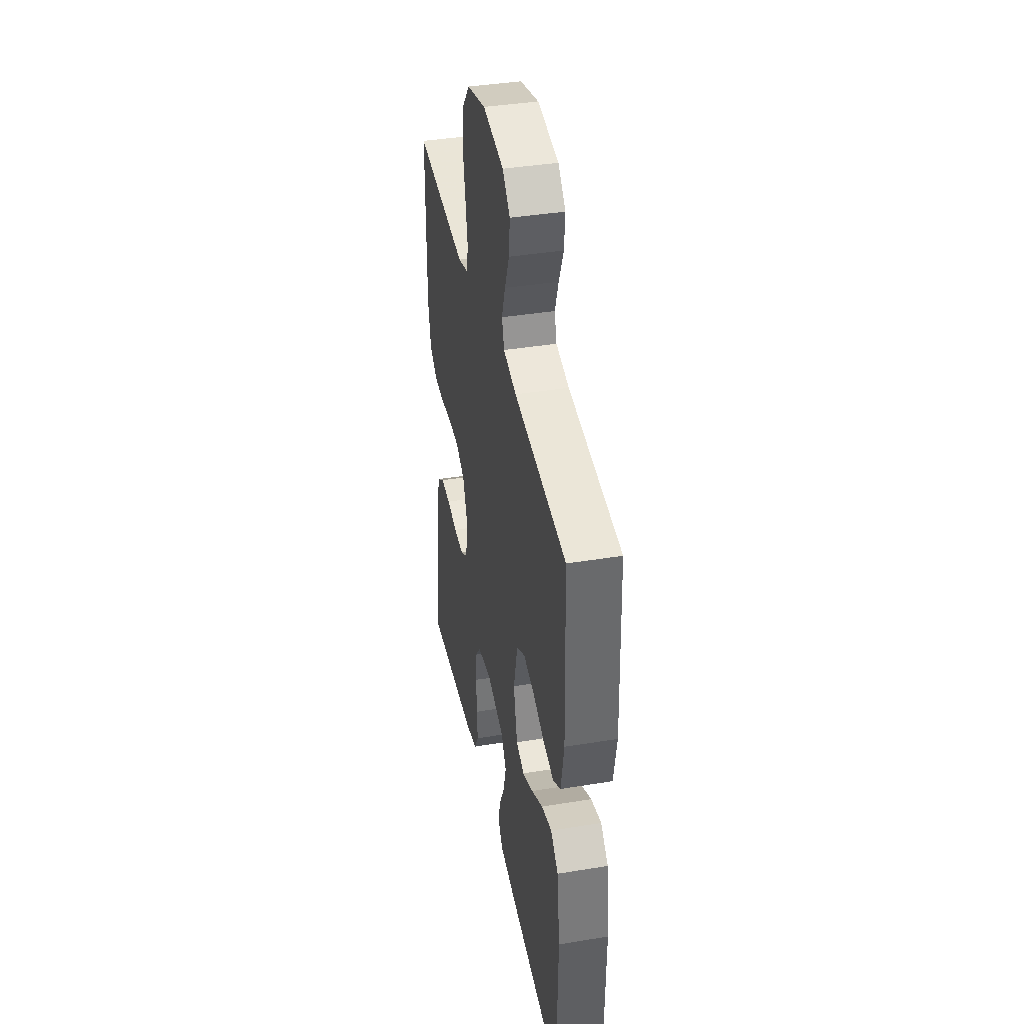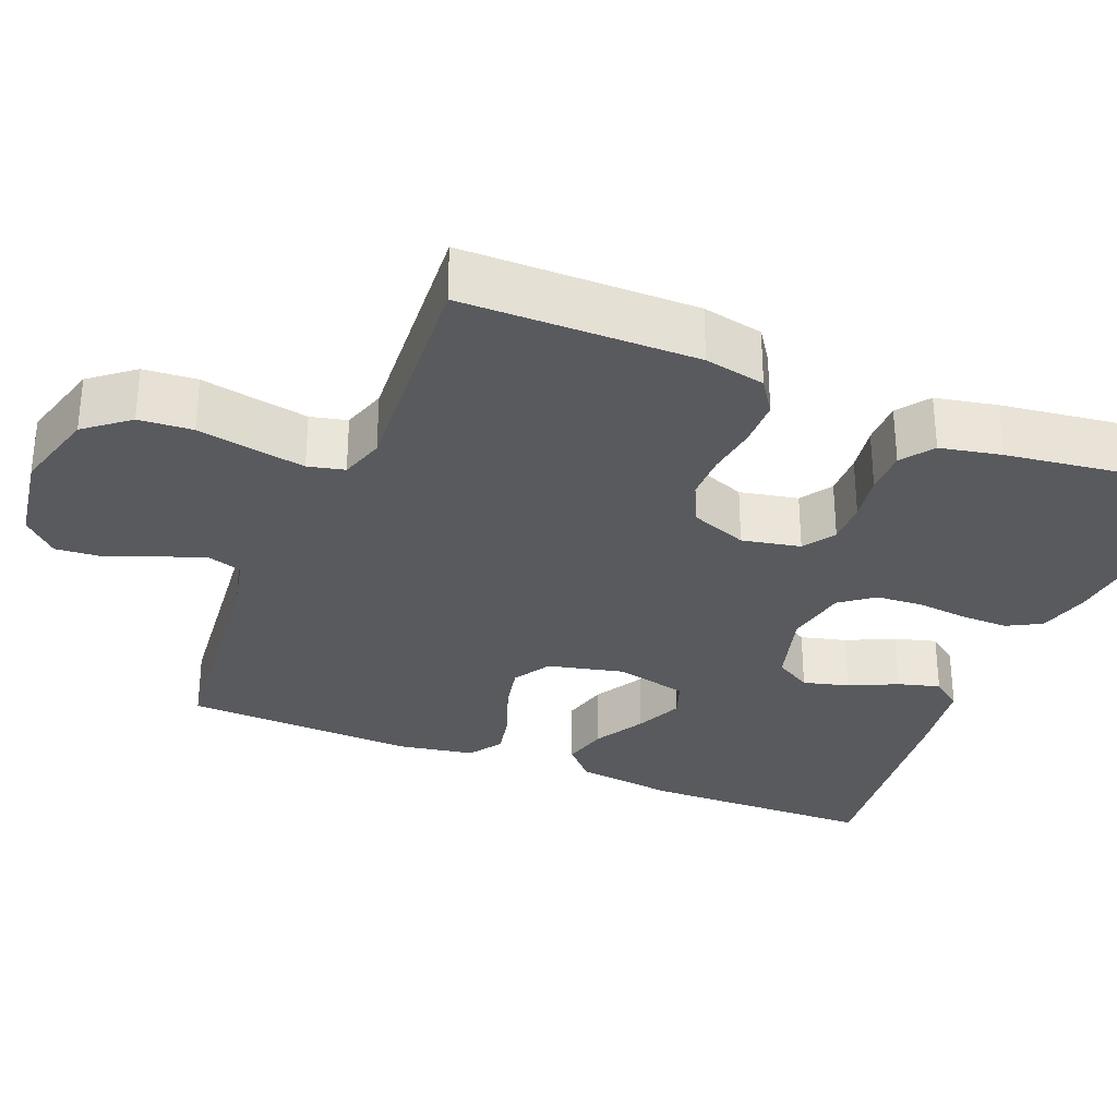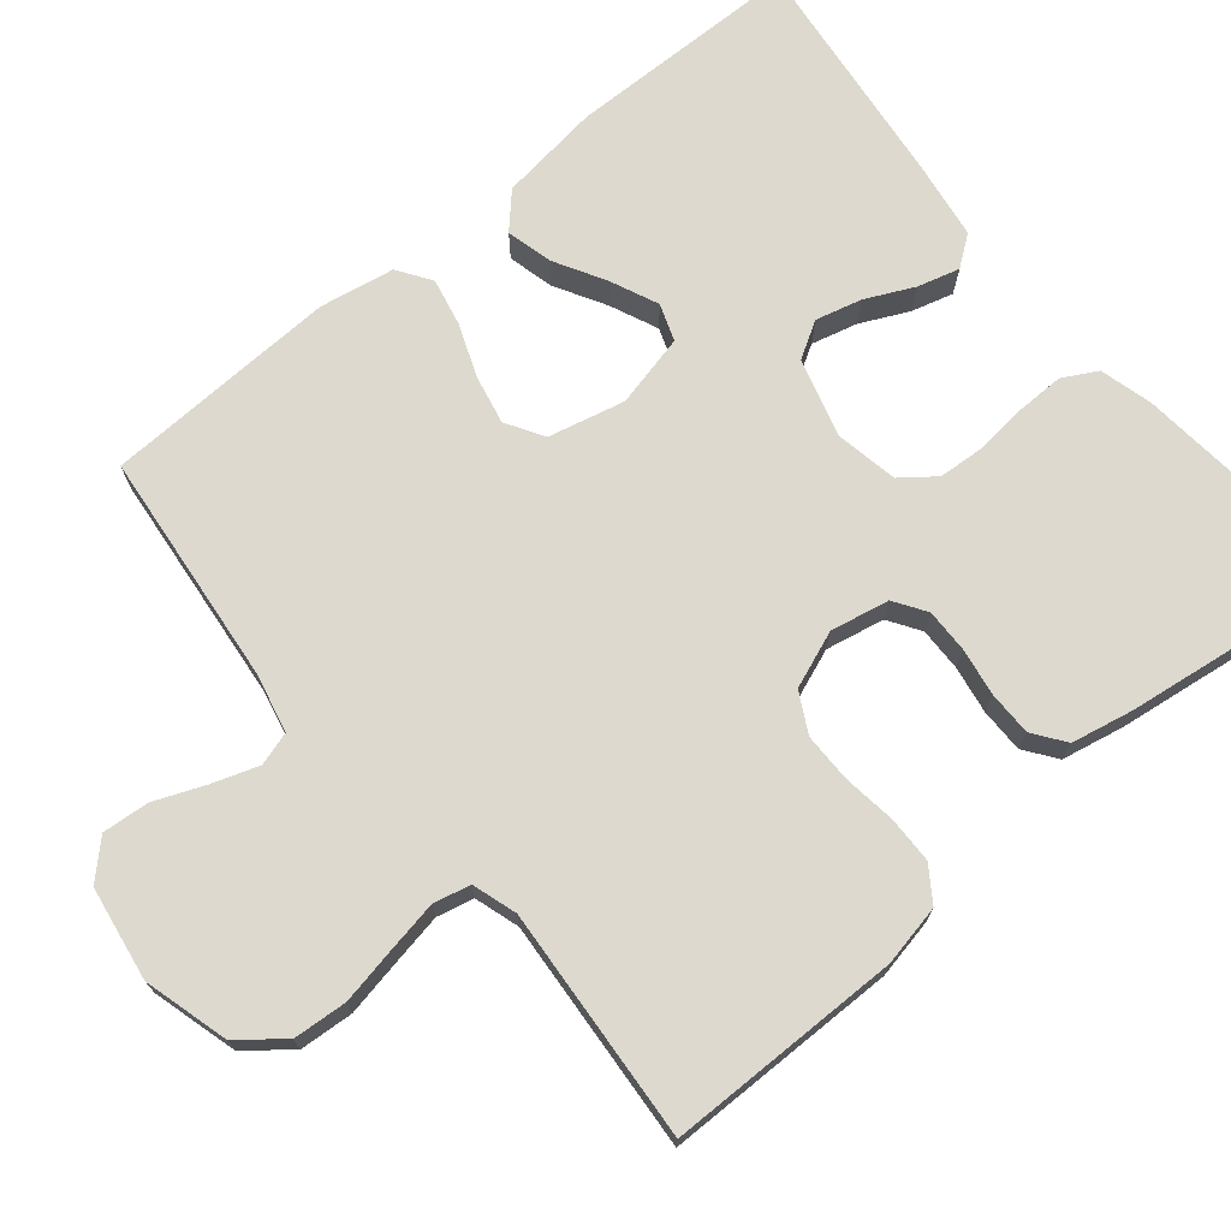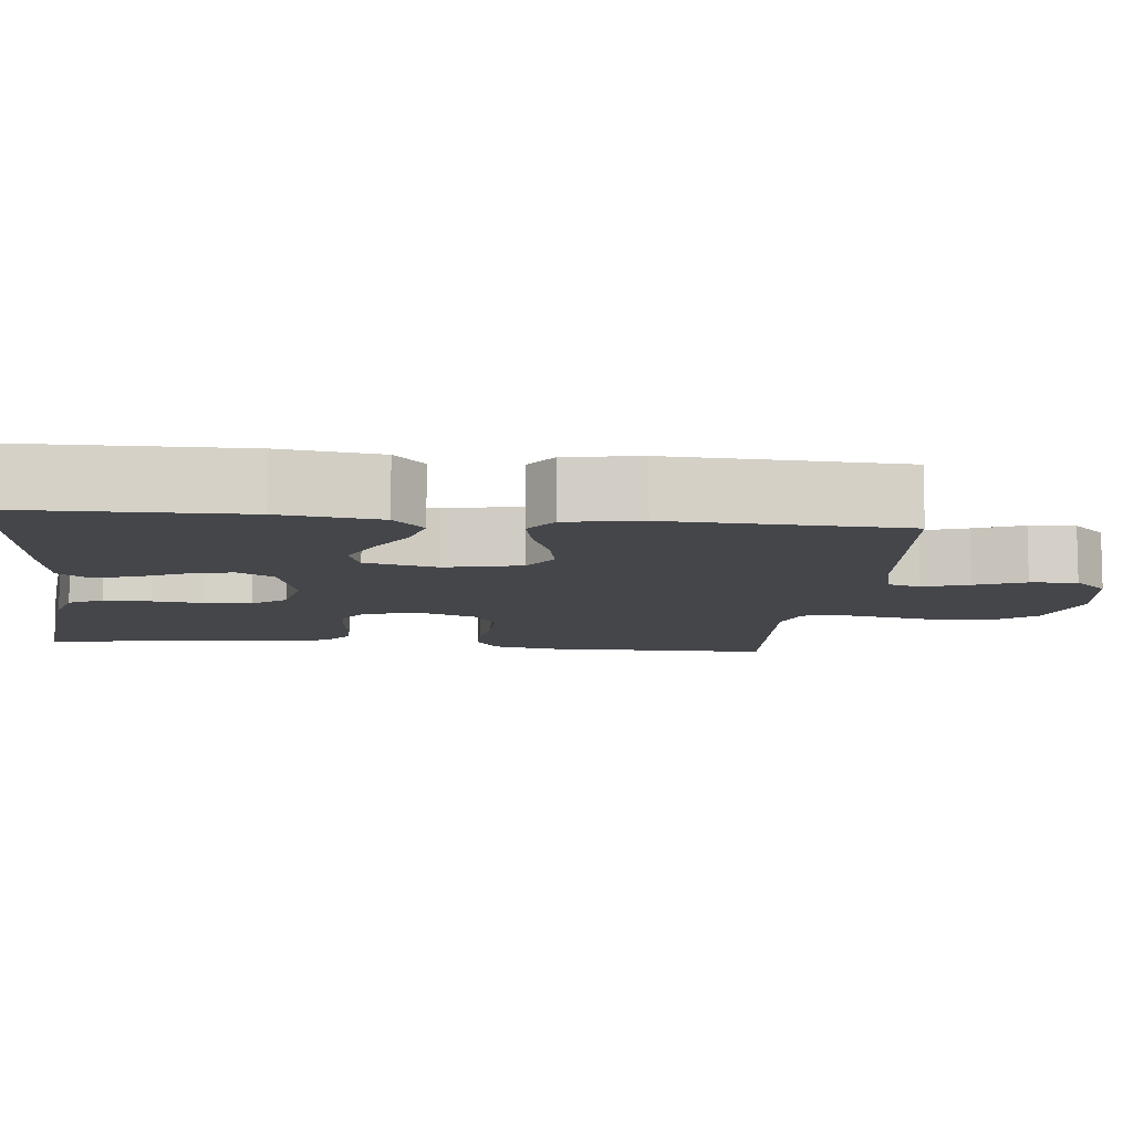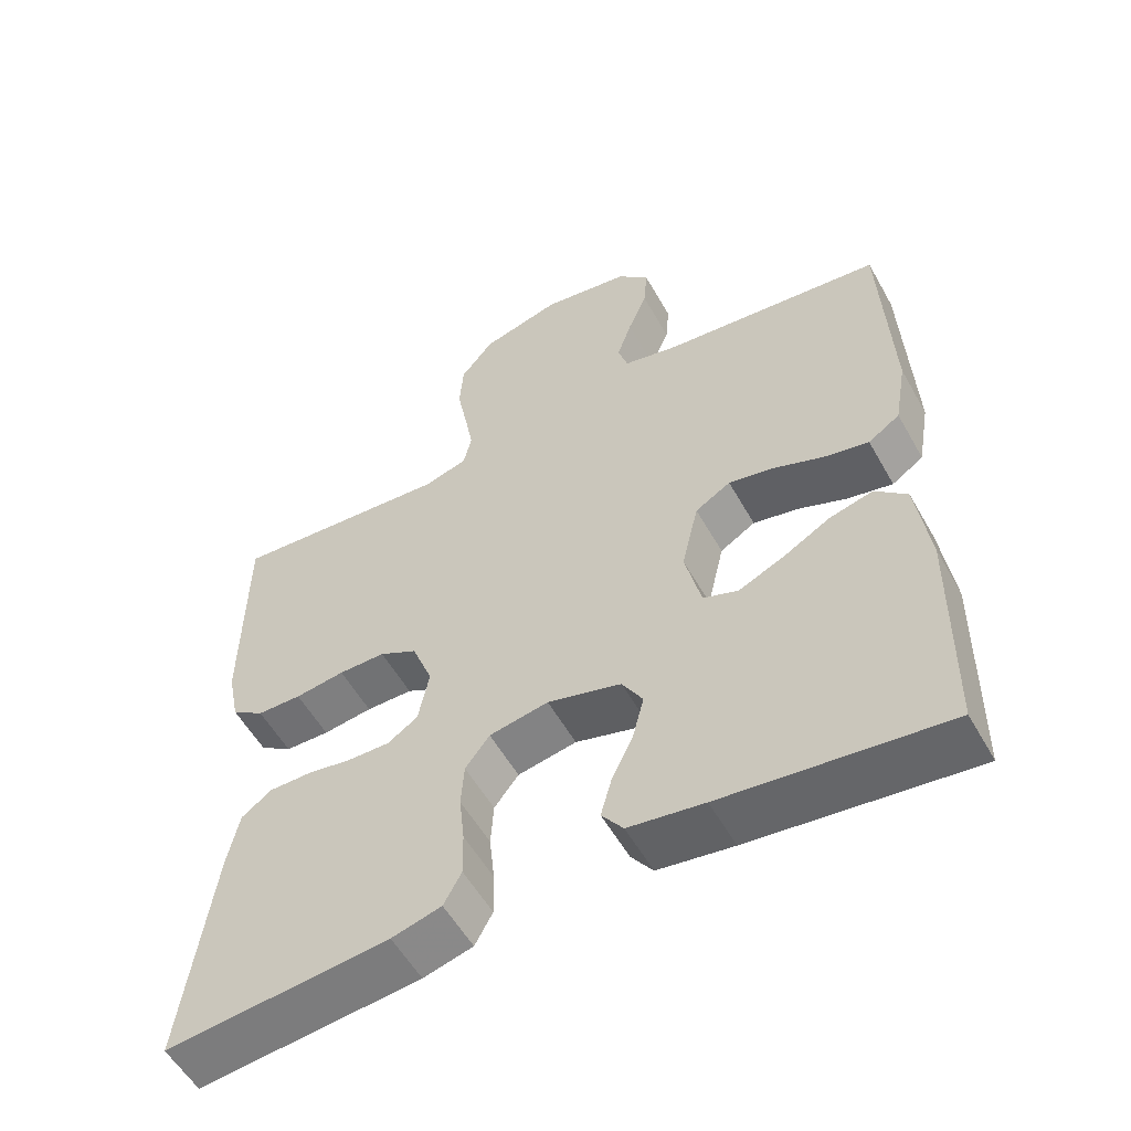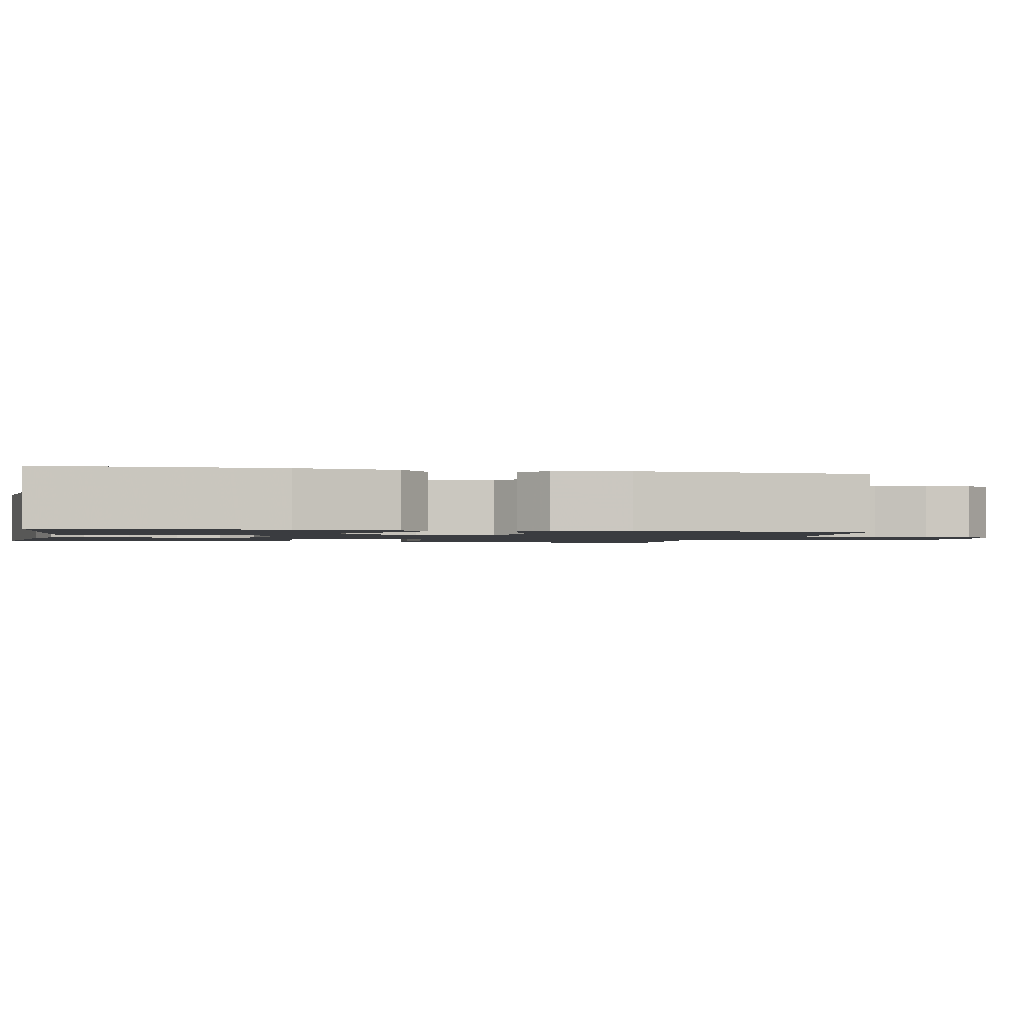
<metadata>
{"format":"obj","ext":"obj","renderer":"f3d","projection":"perspective","resolution":1024,"background":"white","views":[{"elev":39.9,"azim":-101.5,"up":"+Z"},{"elev":-30.9,"azim":67.9,"up":"+Y"},{"elev":71.8,"azim":50.4,"up":"+Y"},{"elev":-9.5,"azim":-96.3,"up":"+Y"},{"elev":-55.6,"azim":-150.9,"up":"+Z"},{"elev":-1.5,"azim":-102.6,"up":"+Y"}]}
</metadata>
<code>
v -0.5 0.07 -0.5
v -0.505 0.07 -0.2
v -0.488 0.07 -0.071
v -0.445 0.07 -0.031
v -0.386 0.07 -0.046
v -0.321 0.07 -0.083
v -0.26 0.07 -0.11
v -0.213 0.07 -0.093
v -0.191 0.07 0
v -0.214 0.07 0.098
v -0.262 0.07 0.127
v -0.324 0.07 0.114
v -0.391 0.07 0.088
v -0.452 0.07 0.075
v -0.495 0.07 0.104
v -0.512 0.07 0.2
v -0.5 0.07 0.5
v -0.2 0.07 0.531
v -0.125 0.07 0.548
v -0.112 0.07 0.591
v -0.132 0.07 0.65
v -0.158 0.07 0.714
v -0.163 0.07 0.774
v -0.12 0.07 0.818
v 0 0.07 0.837
v 0.108 0.07 0.807
v 0.153 0.07 0.751
v 0.158 0.07 0.682
v 0.144 0.07 0.609
v 0.132 0.07 0.543
v 0.143 0.07 0.496
v 0.2 0.07 0.478
v 0.5 0.07 0.5
v 0.502 0.07 0.2
v 0.486 0.07 0.122
v 0.442 0.07 0.092
v 0.382 0.07 0.091
v 0.315 0.07 0.1
v 0.252 0.07 0.1
v 0.201 0.07 0.073
v 0.173 0.07 0
v 0.188 0.07 -0.075
v 0.229 0.07 -0.102
v 0.285 0.07 -0.101
v 0.346 0.07 -0.091
v 0.403 0.07 -0.091
v 0.444 0.07 -0.121
v 0.46 0.07 -0.2
v 0.5 0.07 -0.5
v 0.2 0.07 -0.47
v 0.133 0.07 -0.452
v 0.109 0.07 -0.408
v 0.11 0.07 -0.347
v 0.117 0.07 -0.281
v 0.113 0.07 -0.221
v 0.08 0.07 -0.178
v 0 0.07 -0.163
v -0.1 0.07 -0.191
v -0.128 0.07 -0.238
v -0.113 0.07 -0.297
v -0.084 0.07 -0.358
v -0.069 0.07 -0.412
v -0.098 0.07 -0.451
v -0.2 0.07 -0.466
v -0.5 0 -0.5
v -0.505 0 -0.2
v -0.488 0 -0.071
v -0.445 0 -0.031
v -0.386 0 -0.046
v -0.321 0 -0.083
v -0.26 0 -0.11
v -0.213 0 -0.093
v -0.191 0 0
v -0.214 0 0.098
v -0.262 0 0.127
v -0.324 0 0.114
v -0.391 0 0.088
v -0.452 0 0.075
v -0.495 0 0.104
v -0.512 0 0.2
v -0.5 0 0.5
v -0.2 0 0.531
v -0.125 0 0.548
v -0.112 0 0.591
v -0.132 0 0.65
v -0.158 0 0.714
v -0.163 0 0.774
v -0.12 0 0.818
v 0 0 0.837
v 0.108 0 0.807
v 0.153 0 0.751
v 0.158 0 0.682
v 0.144 0 0.609
v 0.132 0 0.543
v 0.143 0 0.496
v 0.2 0 0.478
v 0.5 0 0.5
v 0.502 0 0.2
v 0.486 0 0.122
v 0.442 0 0.092
v 0.382 0 0.091
v 0.315 0 0.1
v 0.252 0 0.1
v 0.201 0 0.073
v 0.173 0 0
v 0.188 0 -0.075
v 0.229 0 -0.102
v 0.285 0 -0.101
v 0.346 0 -0.091
v 0.403 0 -0.091
v 0.444 0 -0.121
v 0.46 0 -0.2
v 0.5 0 -0.5
v 0.2 0 -0.47
v 0.133 0 -0.452
v 0.109 0 -0.408
v 0.11 0 -0.347
v 0.117 0 -0.281
v 0.113 0 -0.221
v 0.08 0 -0.178
v 0 0 -0.163
v -0.1 0 -0.191
v -0.128 0 -0.238
v -0.113 0 -0.297
v -0.084 0 -0.358
v -0.069 0 -0.412
v -0.098 0 -0.451
v -0.2 0 -0.466
f 4 5 6
f 3 4 6
f 2 3 6
f 1 2 6
f 64 1 6
f 63 64 6
f 62 63 6
f 61 62 6
f 60 61 6
f 59 60 6 7
f 58 59 7 8
f 57 58 8 9
f 56 57 9 10
f 52 53 54
f 51 52 54
f 50 51 54
f 49 50 54
f 48 49 54
f 47 48 54
f 46 47 54
f 45 46 54
f 44 45 54
f 43 44 54 55
f 42 43 55 56
f 36 37 38
f 35 36 38
f 34 35 38
f 33 34 38
f 32 33 38
f 31 32 38 39
f 27 28 29
f 26 27 29
f 25 26 29
f 24 25 29
f 23 24 29
f 22 23 29
f 21 22 29
f 20 21 29 30
f 19 20 30 31
f 16 17 18
f 15 16 18
f 14 15 18
f 13 14 18
f 12 13 18
f 18 19 31
f 12 18 31
f 11 12 31
f 41 42 56 10
f 31 39 40
f 11 31 40
f 10 11 40
f 10 40 41
f 70 69 68
f 70 68 67
f 70 67 66
f 70 66 65
f 70 65 128
f 70 128 127
f 70 127 126
f 70 126 125
f 70 125 124
f 71 70 124 123
f 72 71 123 122
f 73 72 122 121
f 74 73 121 120
f 118 117 116
f 118 116 115
f 118 115 114
f 118 114 113
f 118 113 112
f 118 112 111
f 118 111 110
f 118 110 109
f 118 109 108
f 119 118 108 107
f 120 119 107 106
f 102 101 100
f 102 100 99
f 102 99 98
f 102 98 97
f 102 97 96
f 103 102 96 95
f 93 92 91
f 93 91 90
f 93 90 89
f 93 89 88
f 93 88 87
f 93 87 86
f 93 86 85
f 94 93 85 84
f 95 94 84 83
f 82 81 80
f 82 80 79
f 82 79 78
f 82 78 77
f 82 77 76
f 95 83 82
f 95 82 76
f 95 76 75
f 74 120 106 105
f 104 103 95
f 104 95 75
f 104 75 74
f 105 104 74
f 1 65 66 2
f 2 66 67 3
f 3 67 68 4
f 4 68 69 5
f 5 69 70 6
f 6 70 71 7
f 7 71 72 8
f 8 72 73 9
f 9 73 74 10
f 10 74 75 11
f 11 75 76 12
f 12 76 77 13
f 13 77 78 14
f 14 78 79 15
f 15 79 80 16
f 16 80 81 17
f 17 81 82 18
f 18 82 83 19
f 19 83 84 20
f 20 84 85 21
f 21 85 86 22
f 22 86 87 23
f 23 87 88 24
f 24 88 89 25
f 25 89 90 26
f 26 90 91 27
f 27 91 92 28
f 28 92 93 29
f 29 93 94 30
f 30 94 95 31
f 31 95 96 32
f 32 96 97 33
f 33 97 98 34
f 34 98 99 35
f 35 99 100 36
f 36 100 101 37
f 37 101 102 38
f 38 102 103 39
f 39 103 104 40
f 40 104 105 41
f 41 105 106 42
f 42 106 107 43
f 43 107 108 44
f 44 108 109 45
f 45 109 110 46
f 46 110 111 47
f 47 111 112 48
f 48 112 113 49
f 49 113 114 50
f 50 114 115 51
f 51 115 116 52
f 52 116 117 53
f 53 117 118 54
f 54 118 119 55
f 55 119 120 56
f 56 120 121 57
f 57 121 122 58
f 58 122 123 59
f 59 123 124 60
f 60 124 125 61
f 61 125 126 62
f 62 126 127 63
f 63 127 128 64
f 64 128 65 1

</code>
